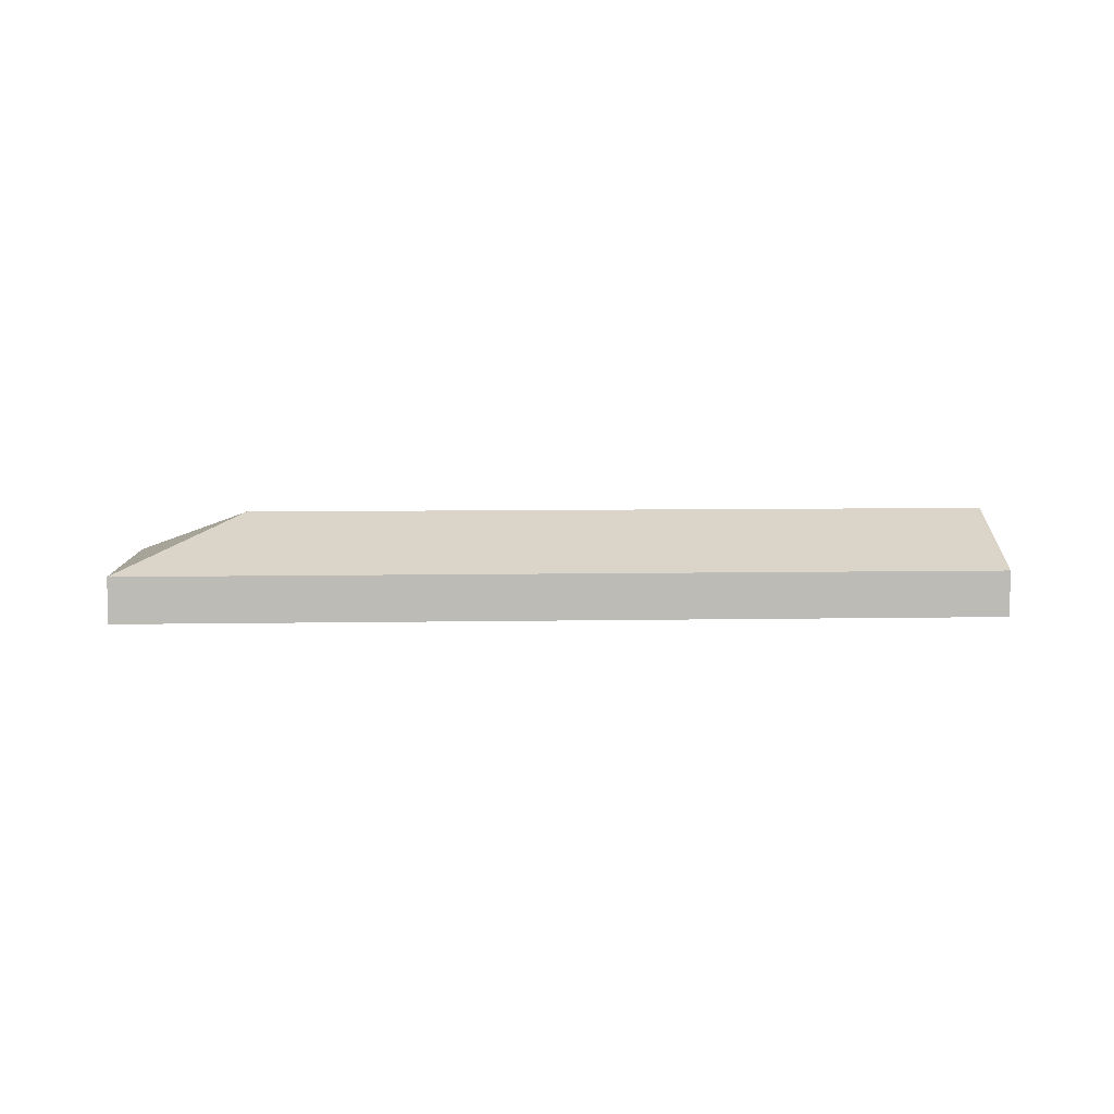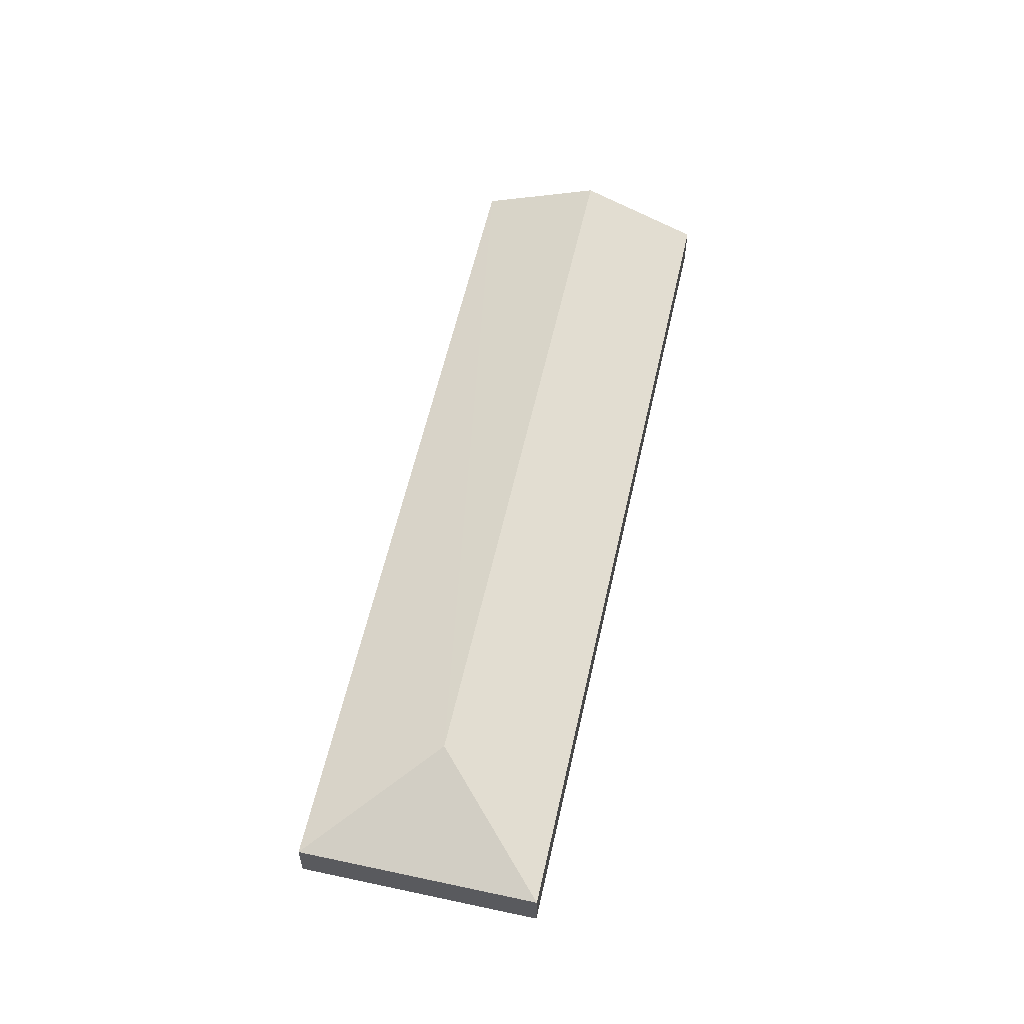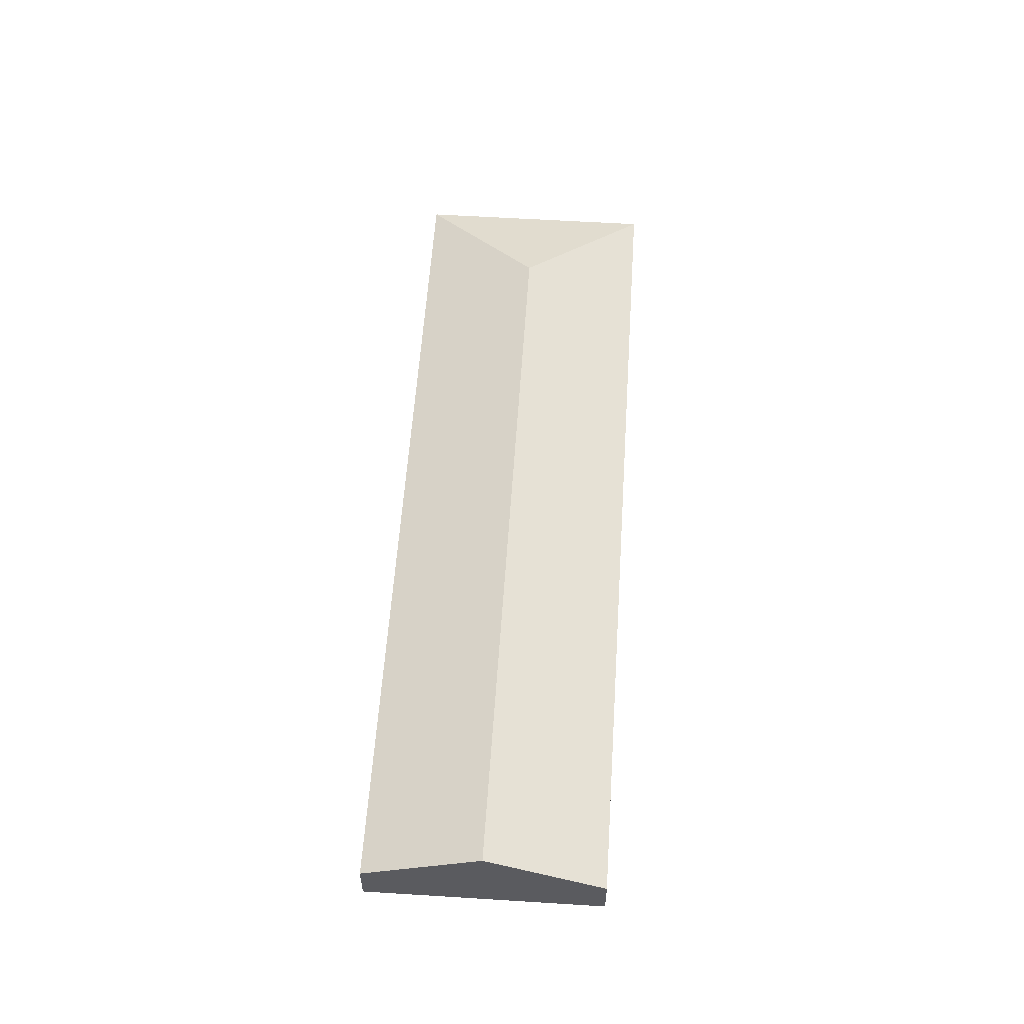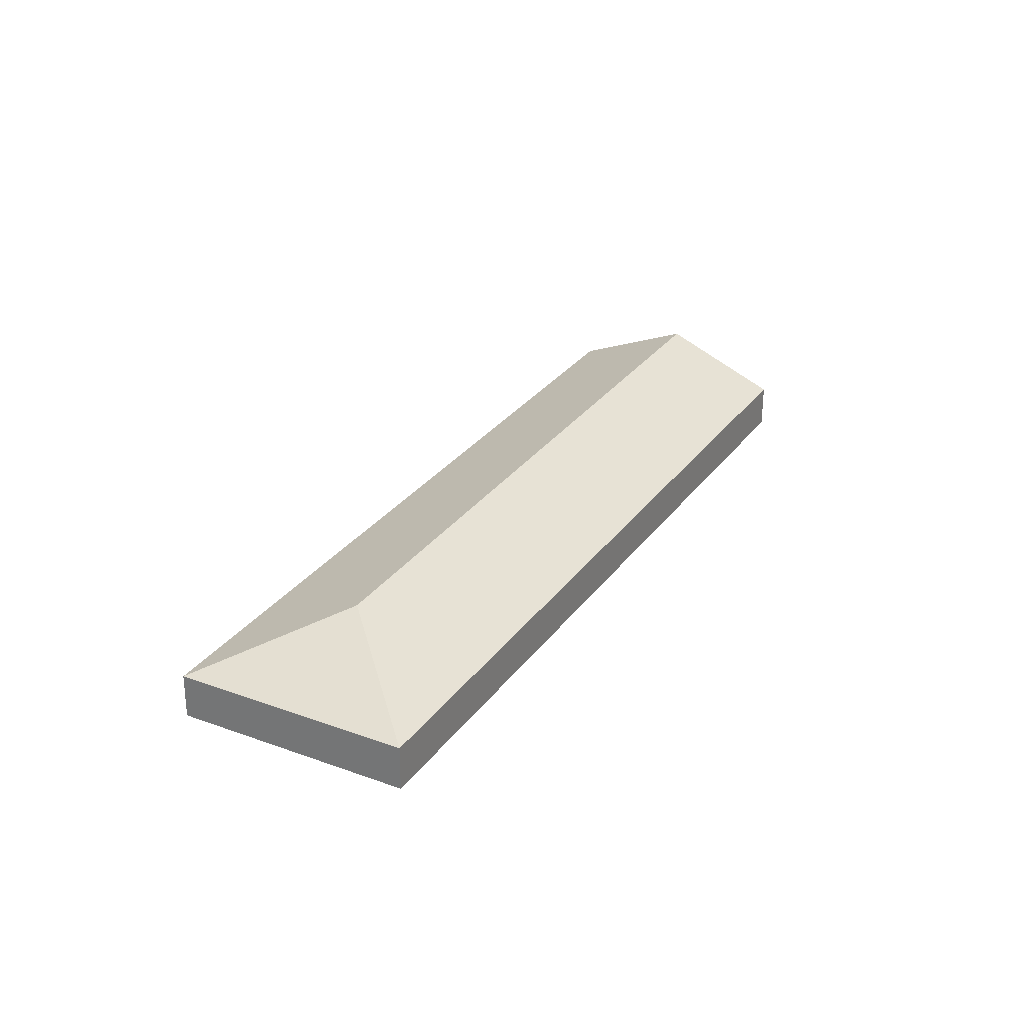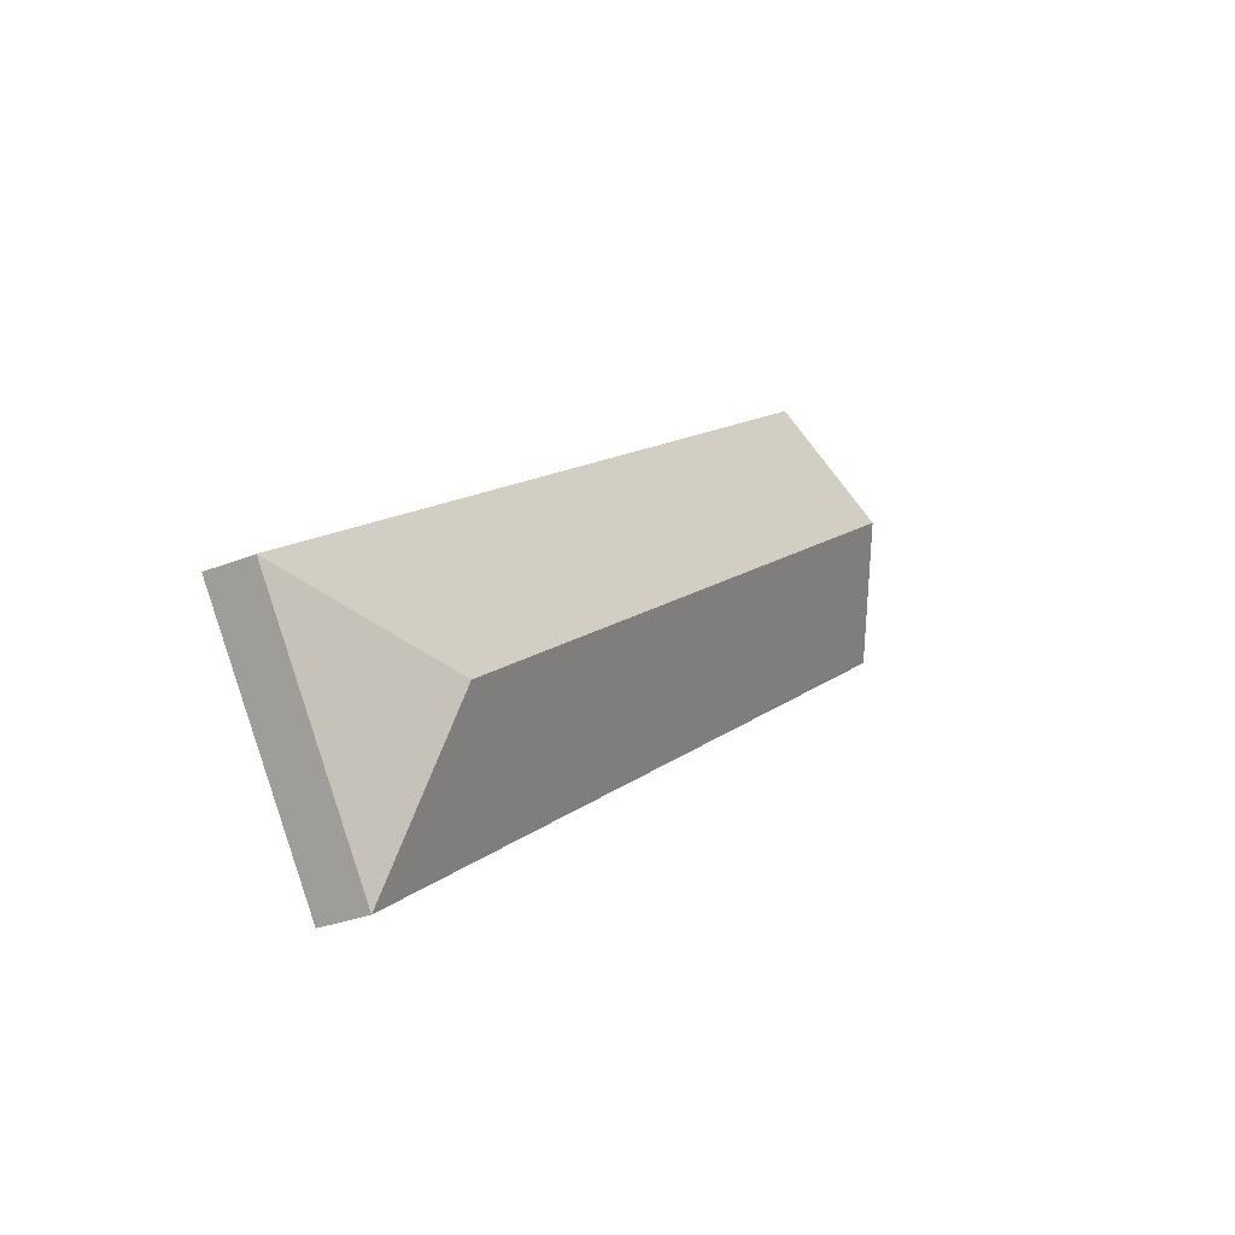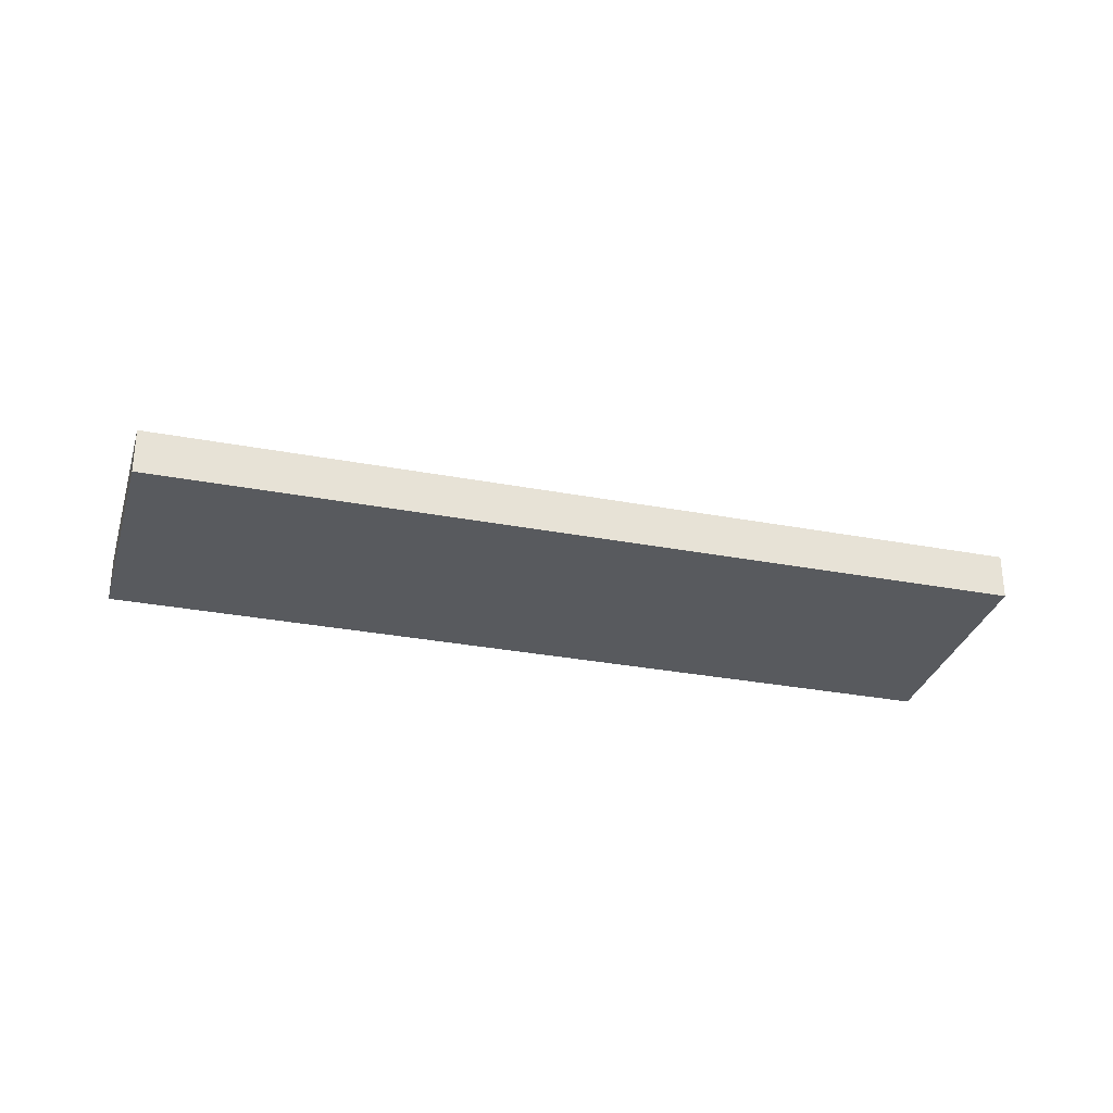
<metadata>
{"format":"obj","ext":"obj","renderer":"f3d","projection":"perspective","resolution":1024,"background":"white","views":[{"elev":6.4,"azim":-149.3,"up":"+Y"},{"elev":58.4,"azim":136.6,"up":"+Y"},{"elev":56.6,"azim":-52.2,"up":"+Y"},{"elev":28.9,"azim":152.8,"up":"+Y"},{"elev":-27.6,"azim":122.4,"up":"+Z"},{"elev":-30.7,"azim":-161.3,"up":"+Y"}]}
</metadata>
<code>
v  23.85 3.326 -11.01
v  29.72 1.578 -9.875
v  24.99 1.577 -16.88
v  4.735 1.578 7.009
v  2.367 3.326 3.504
v  0 1.578 9.662e-17
v  0 0 0
v  2.367 -2.146e-16 3.504
v  4.735 -4.292e-16 7.009
v  29.72 6.047e-16 -9.875
v  24.99 1.034e-15 -16.88
g defaultobject
f 1 2 3
f 1 4 2
f 4 1 5
f 6 1 3
f 1 6 5
f 7 5 6
f 5 7 8
f 5 8 4
f 4 8 9
f 9 2 4
f 2 9 10
f 10 3 2
f 3 10 11
f 3 7 6
f 7 3 11
f 8 10 9
f 10 8 7
f 10 7 11

</code>
